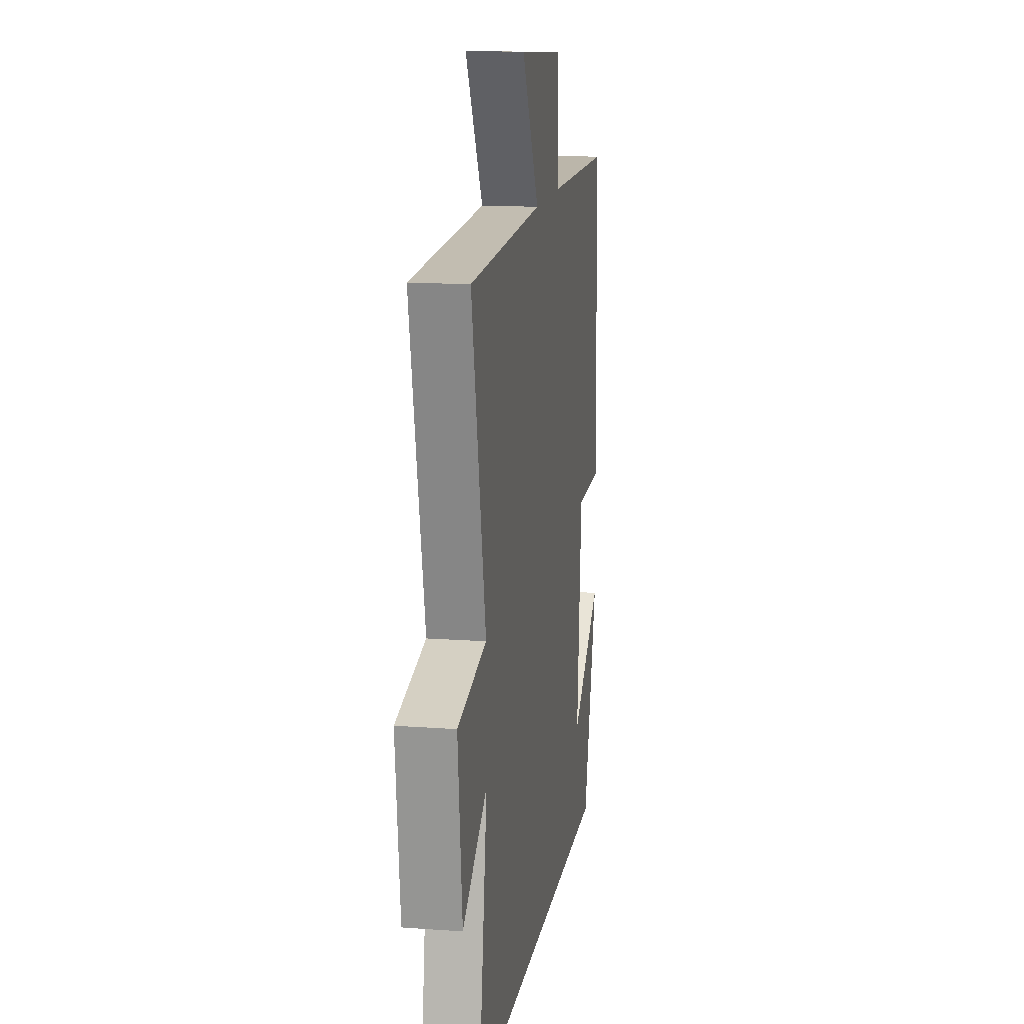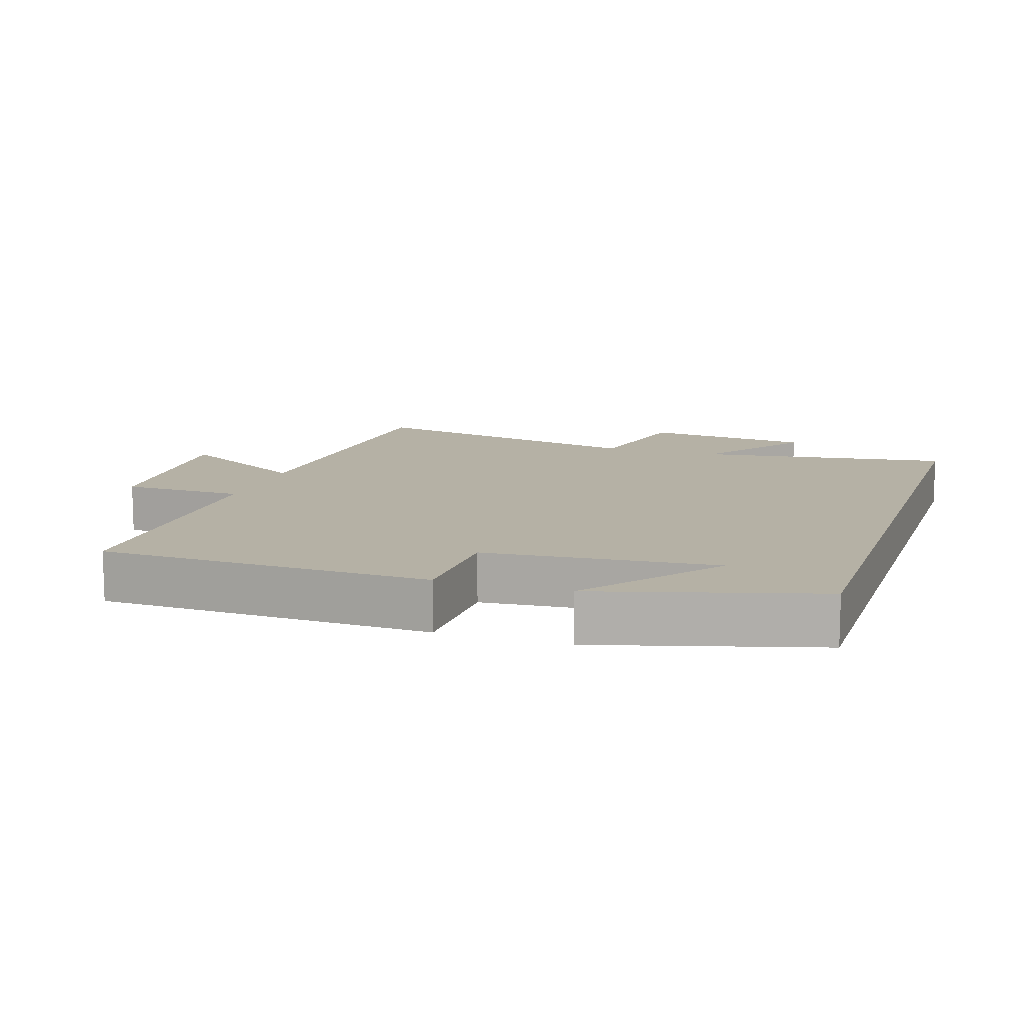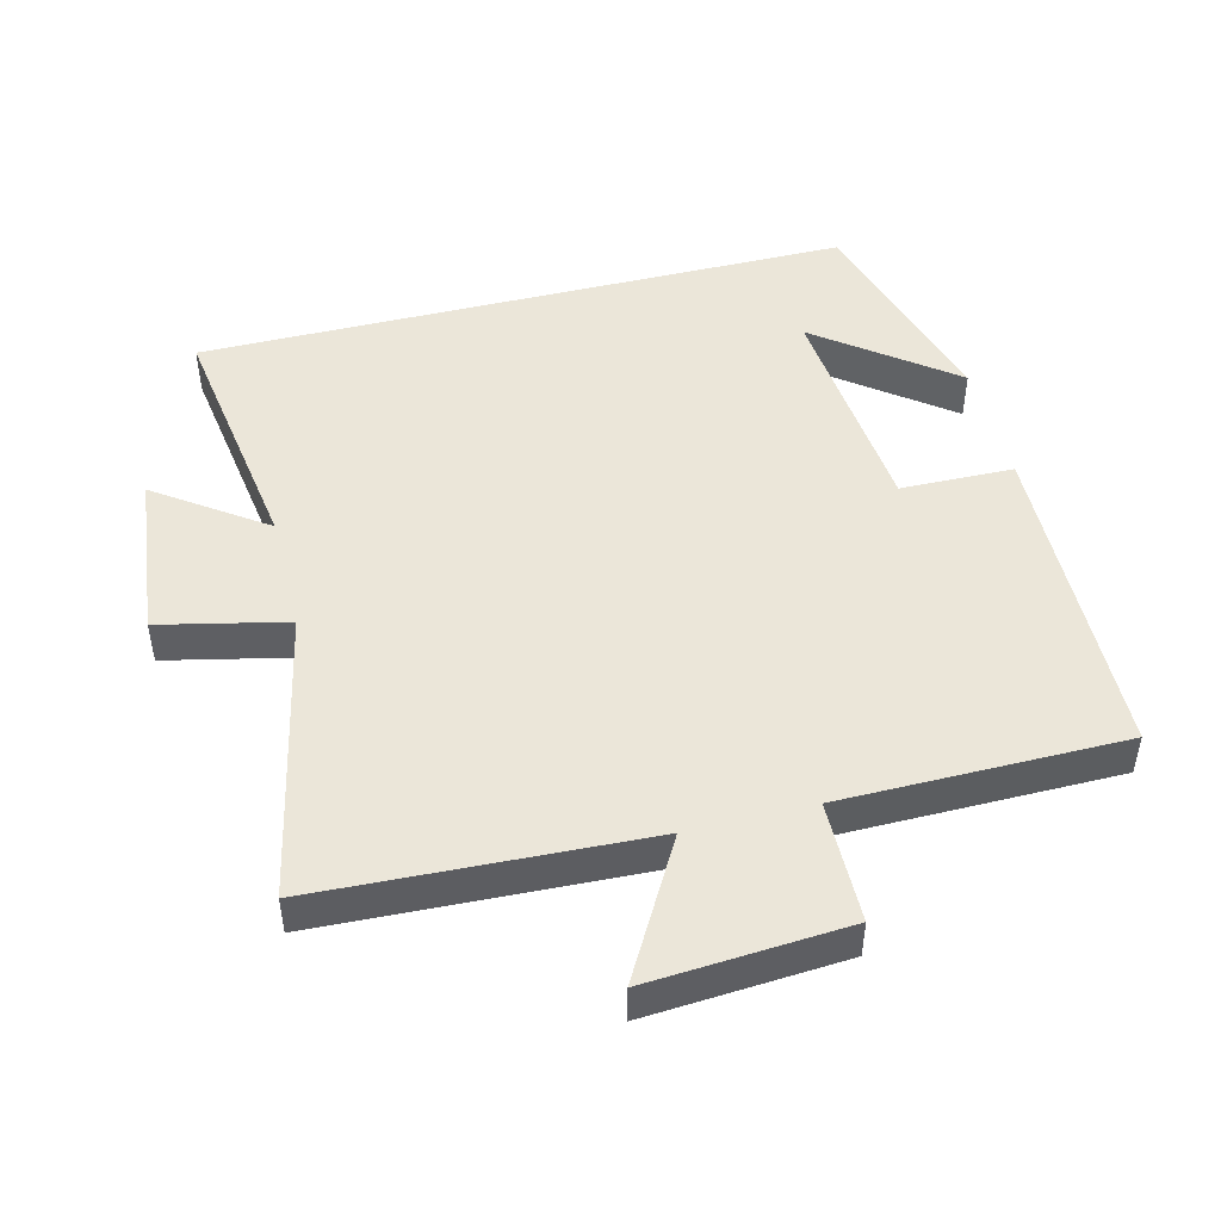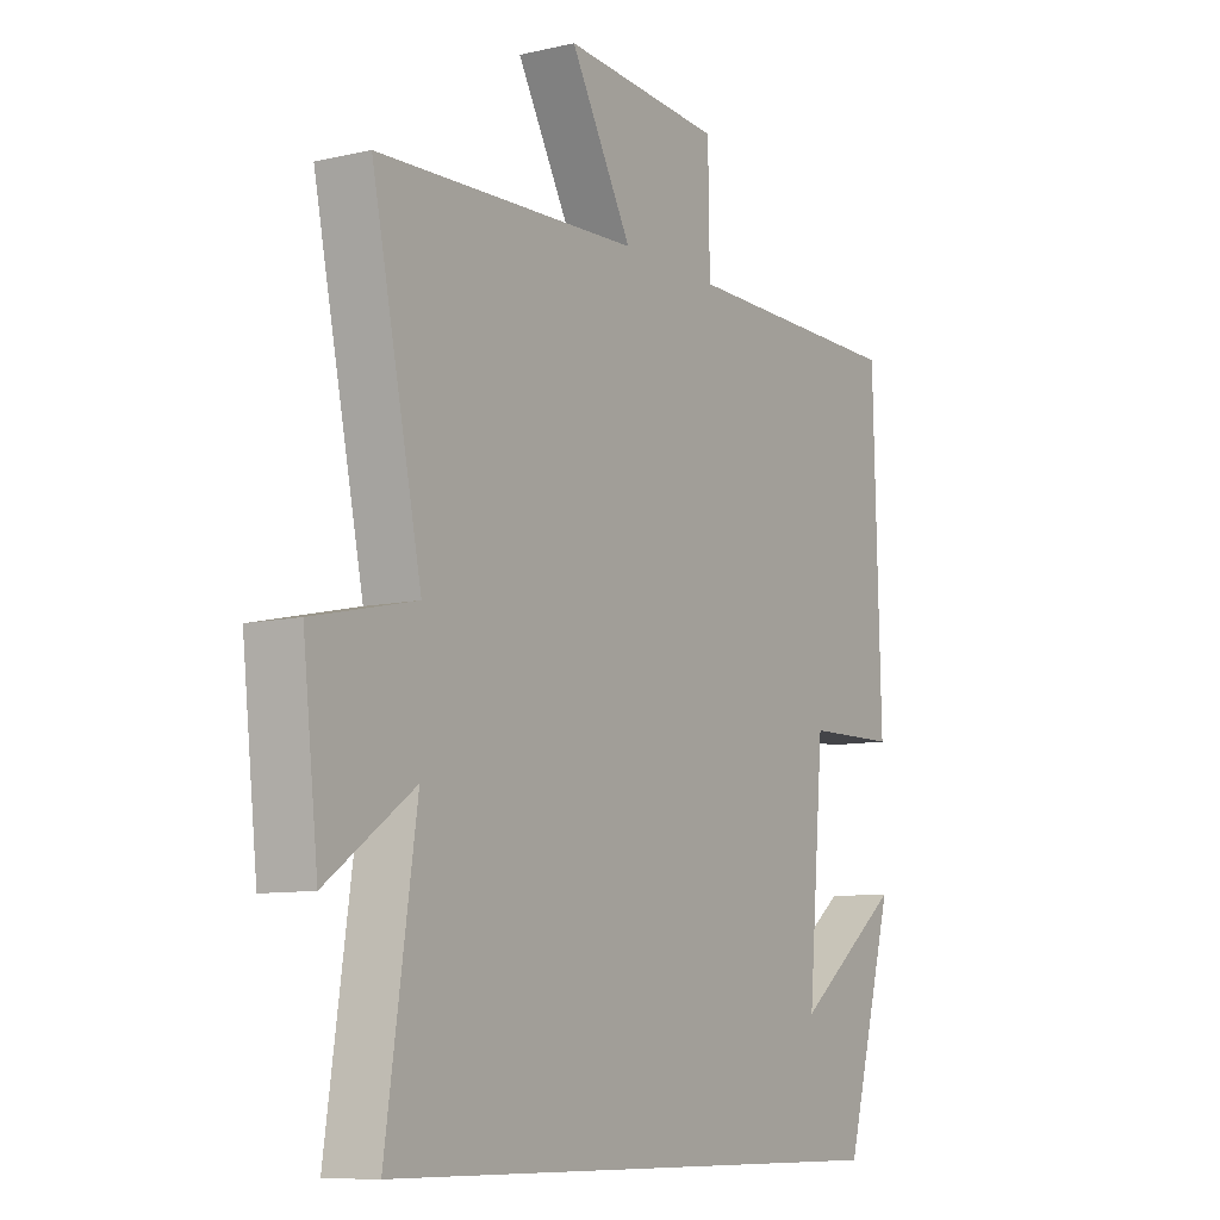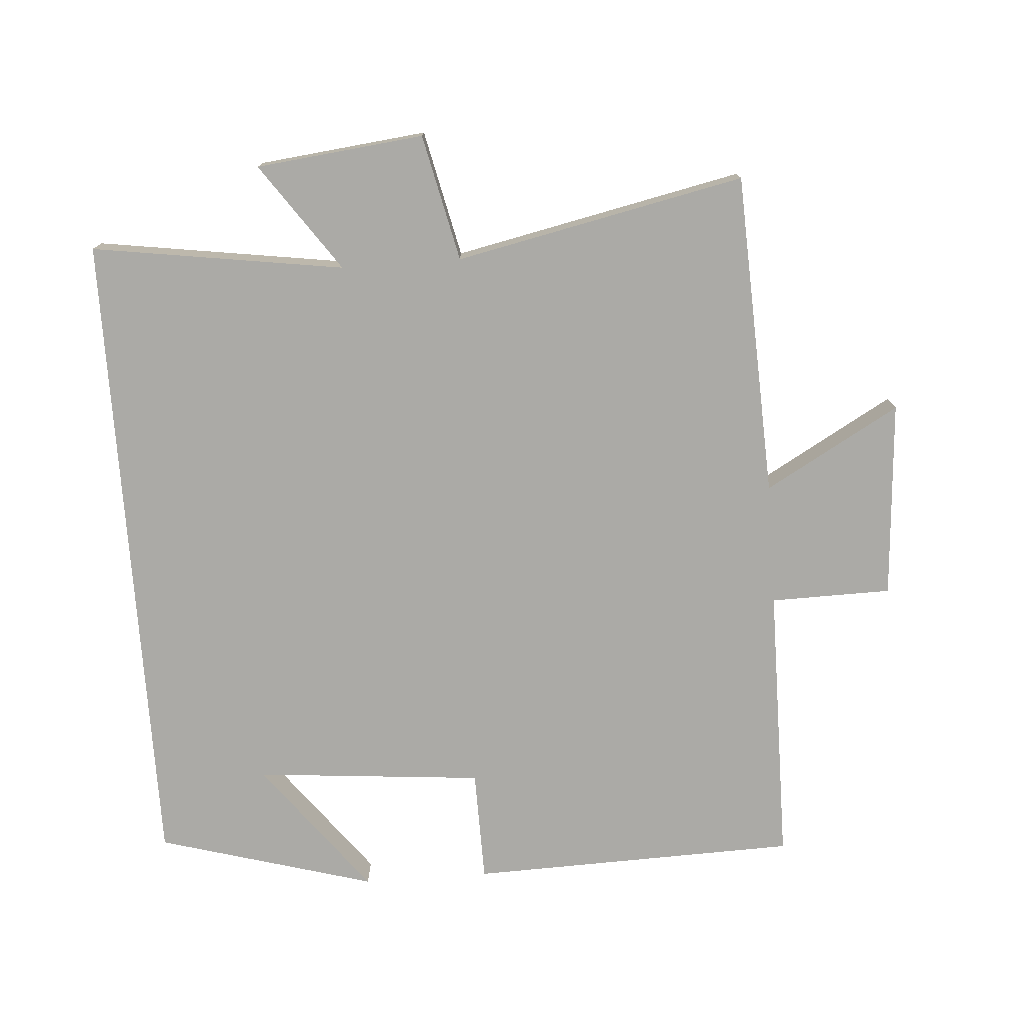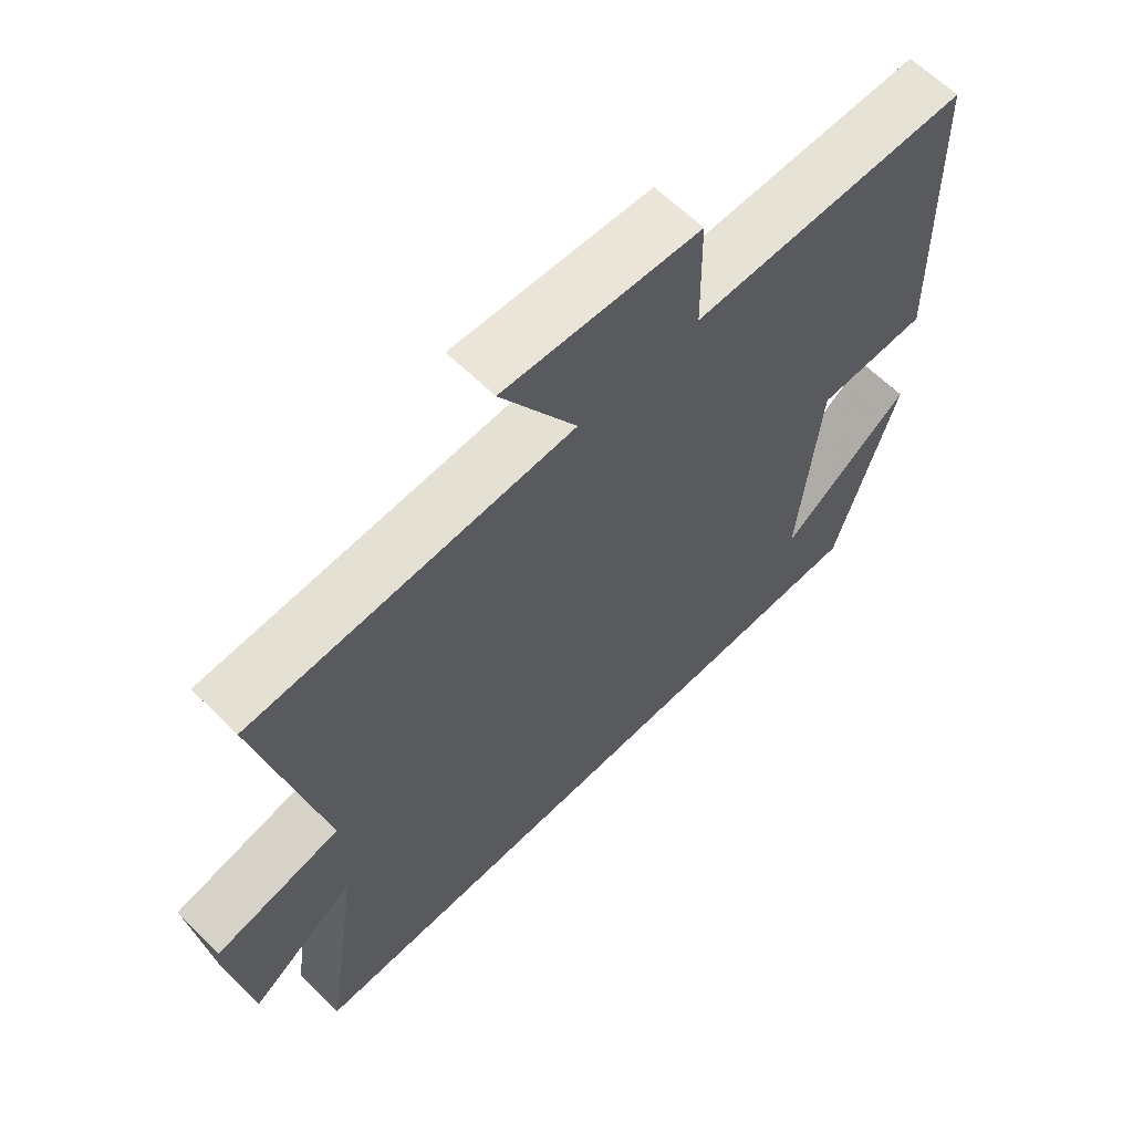
<metadata>
{"format":"obj","ext":"obj","renderer":"f3d","projection":"perspective","resolution":1024,"background":"white","views":[{"elev":14.3,"azim":-80.9,"up":"+Z"},{"elev":11.9,"azim":108.2,"up":"+Y"},{"elev":47.7,"azim":-14.2,"up":"+Y"},{"elev":-9.2,"azim":-58.5,"up":"+Z"},{"elev":-75.7,"azim":-85.9,"up":"+Y"},{"elev":63.3,"azim":-45.1,"up":"+Z"}]}
</metadata>
<code>
v 0.408 0.07 -0.5
v -0.555 0.07 -0.5
v -0.5 0.07 -0.128
v -0.659 0.07 -0.24
v -0.687 0.07 0.008
v -0.5 0.07 0.05
v -0.591 0.07 0.478
v -0.112 0.07 0.5
v -0.225 0.07 0.699
v 0.067 0.07 0.679
v 0.07 0.07 0.5
v 0.486 0.07 0.498
v 0.5 0.07 0.012
v 0.333 0.07 0.009
v 0.303 0.07 -0.329
v 0.5 0.07 -0.178
v 0.408 0 -0.5
v -0.555 0 -0.5
v -0.5 0 -0.128
v -0.659 0 -0.24
v -0.687 0 0.008
v -0.5 0 0.05
v -0.591 0 0.478
v -0.112 0 0.5
v -0.225 0 0.699
v 0.067 0 0.679
v 0.07 0 0.5
v 0.486 0 0.498
v 0.5 0 0.012
v 0.333 0 0.009
v 0.303 0 -0.329
v 0.5 0 -0.178
f 15 16 1
f 11 12 13 14
f 11 14 15
f 8 9 10 11
f 6 7 8 11
f 6 11 15
f 3 4 5 6
f 3 6 15 1
f 1 2 3
f 17 32 31
f 30 29 28 27
f 31 30 27
f 27 26 25 24
f 27 24 23 22
f 31 27 22
f 22 21 20 19
f 17 31 22 19
f 19 18 17
f 1 17 18 2
f 2 18 19 3
f 3 19 20 4
f 4 20 21 5
f 5 21 22 6
f 6 22 23 7
f 7 23 24 8
f 8 24 25 9
f 9 25 26 10
f 10 26 27 11
f 11 27 28 12
f 12 28 29 13
f 13 29 30 14
f 14 30 31 15
f 15 31 32 16
f 16 32 17 1

</code>
